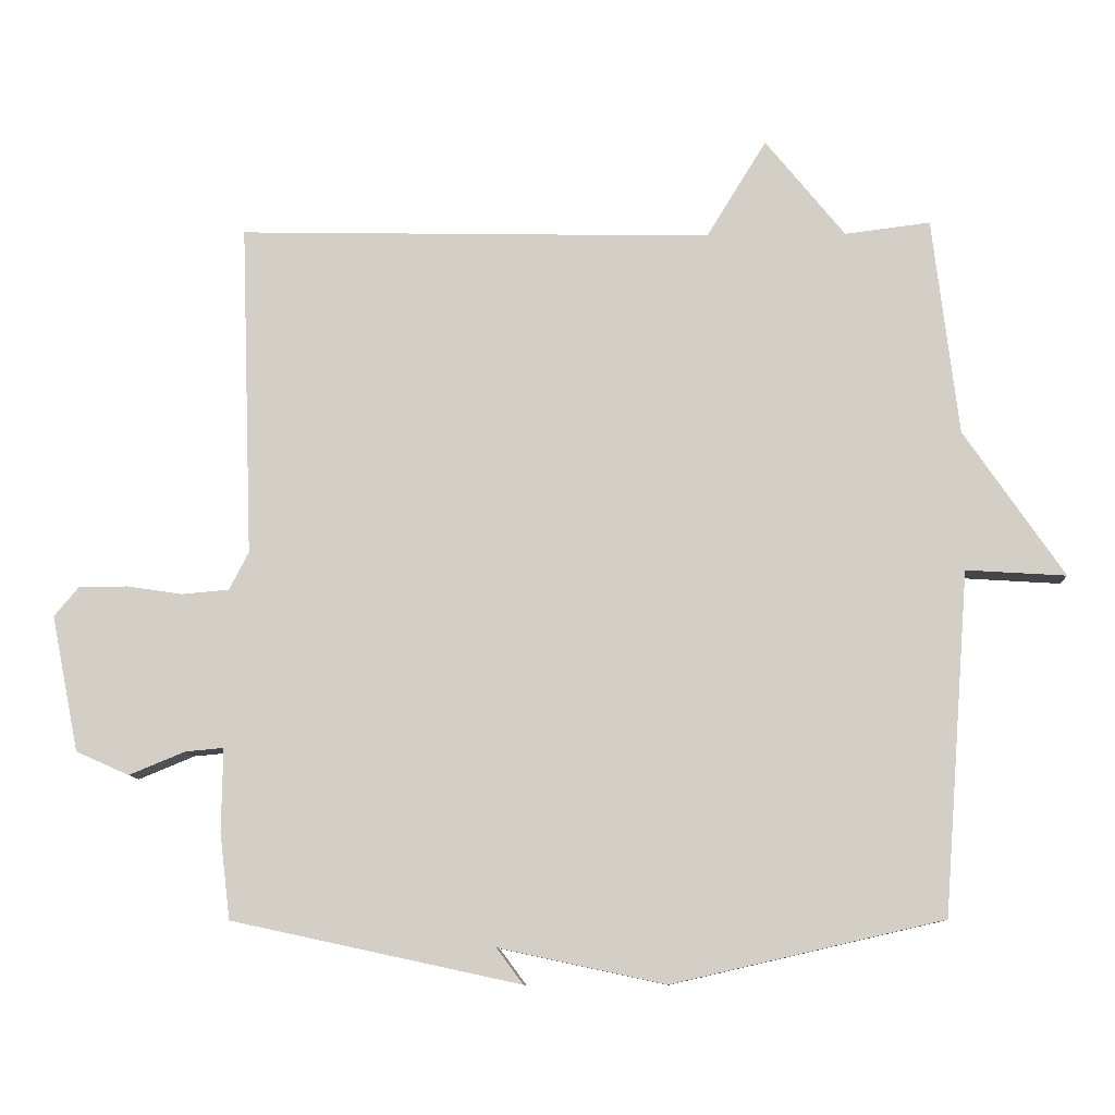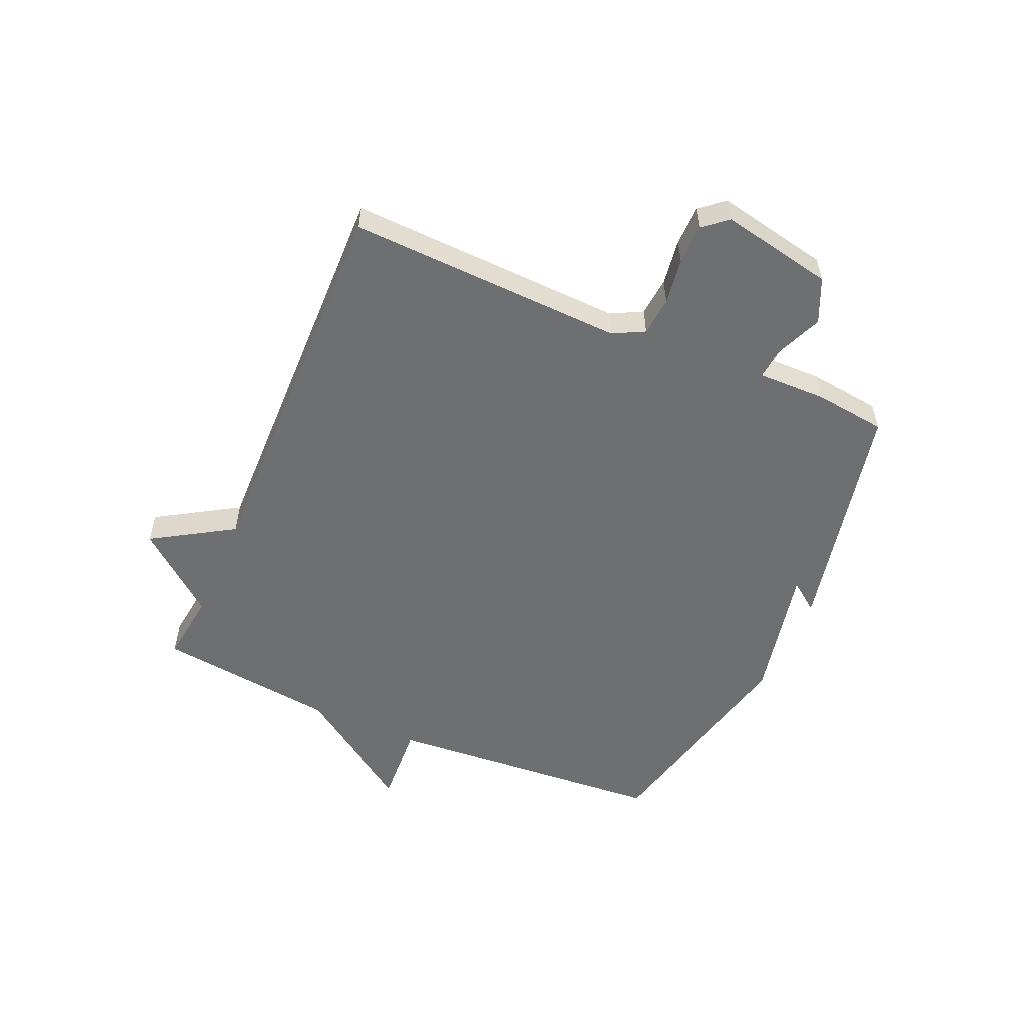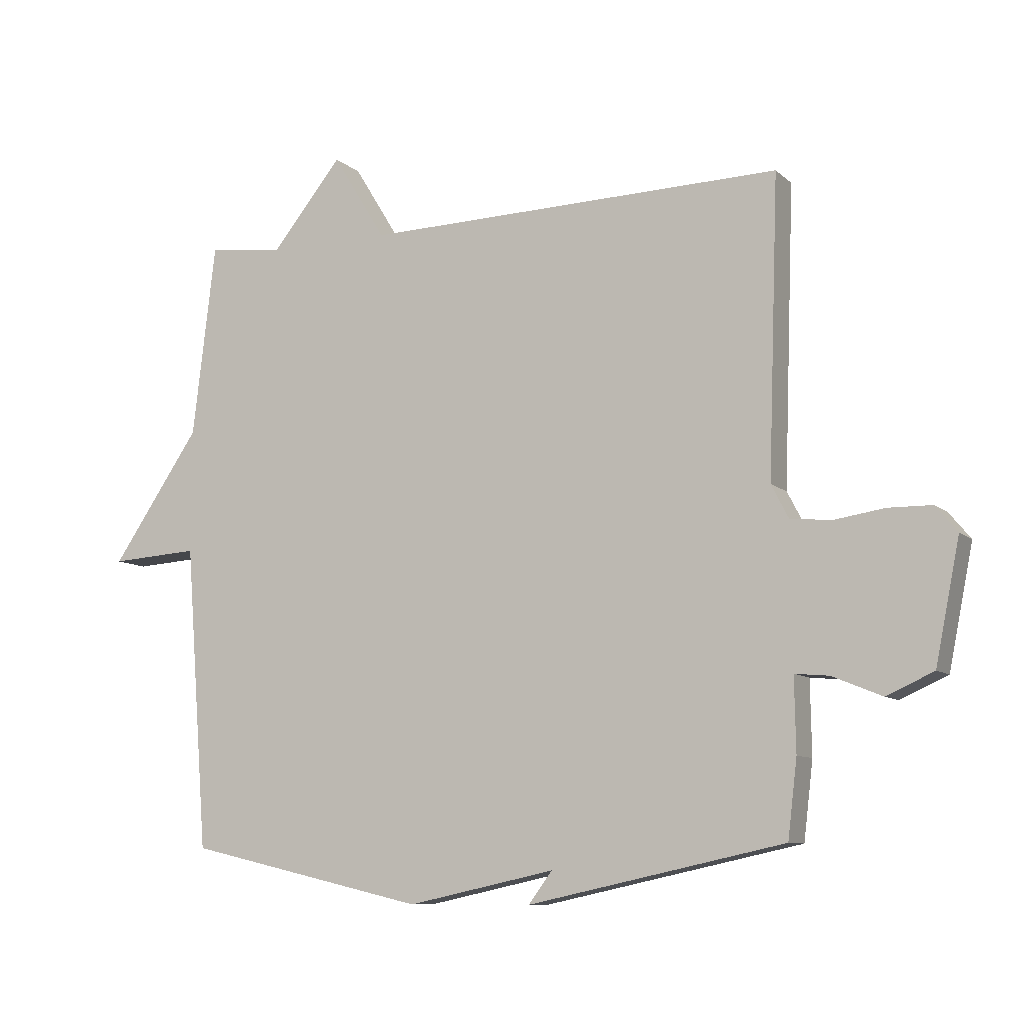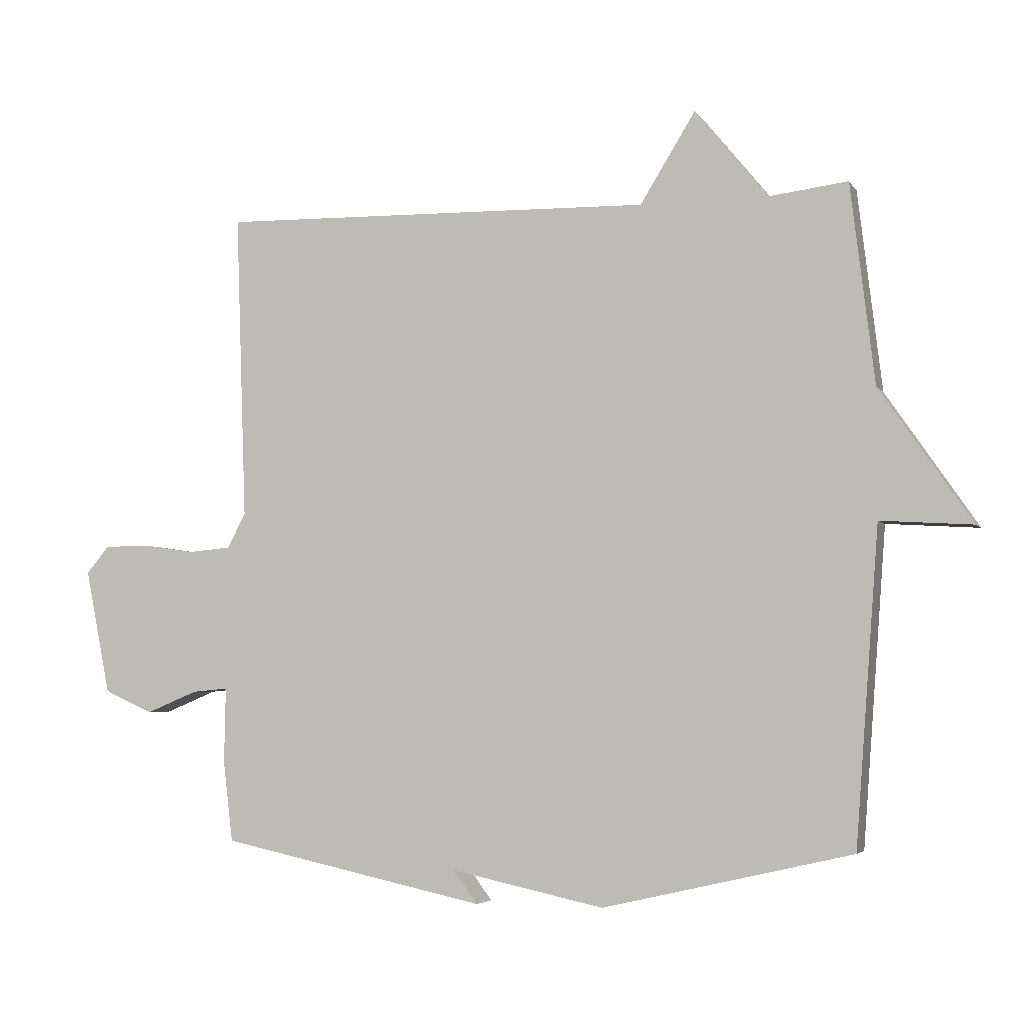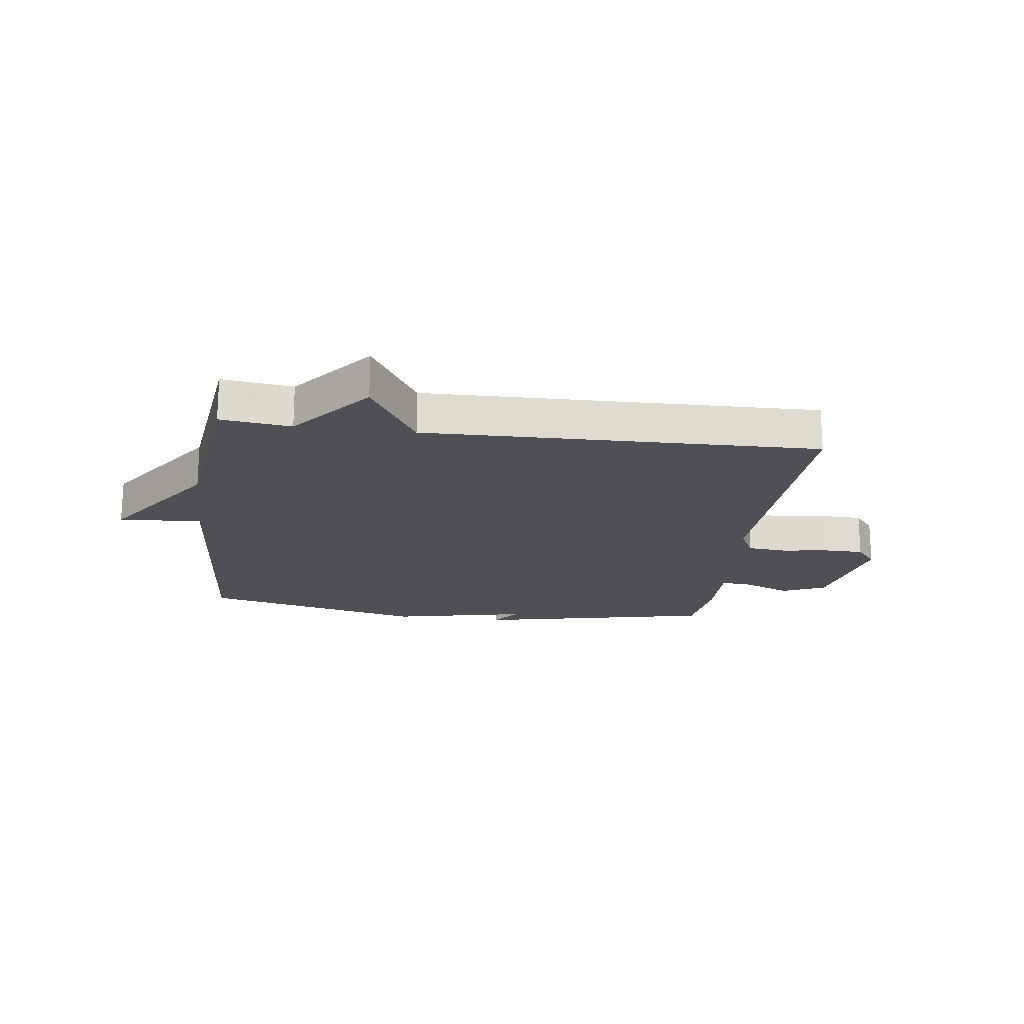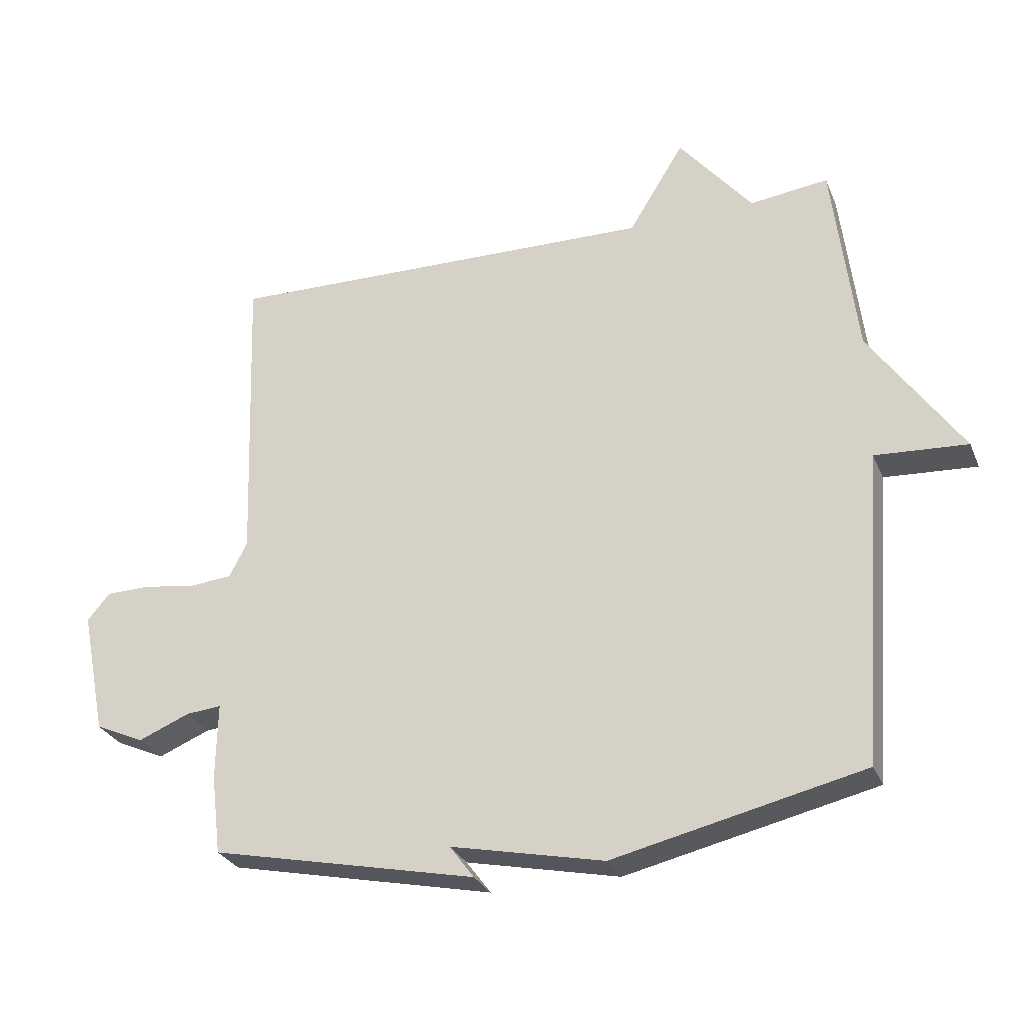
<metadata>
{"format":"obj","ext":"obj","renderer":"f3d","projection":"perspective","resolution":1024,"background":"white","views":[{"elev":-9.9,"azim":-177.3,"up":"+Z"},{"elev":-54.5,"azim":66.4,"up":"+Y"},{"elev":-9.2,"azim":26.2,"up":"+Z"},{"elev":-4.4,"azim":-162.2,"up":"+Z"},{"elev":-19.3,"azim":-7.6,"up":"+Y"},{"elev":-28.6,"azim":-160.3,"up":"+Z"}]}
</metadata>
<code>
v 0.5 0.07 -0.5
v 0.087 0.07 -0.589
v 0.125 0.07 -0.538
v -0.113 0.07 -0.589
v -0.5 0.07 -0.5
v -0.537 0.07 -0.011
v -0.68 0.07 -0.02
v -0.537 0.07 0.189
v -0.5 0.07 0.5
v -0.378 0.07 0.485
v -0.264 0.07 0.625
v -0.178 0.07 0.485
v 0.5 0.07 0.5
v 0.483 0.07 0.023
v 0.511 0.07 -0.031
v 0.578 0.07 -0.037
v 0.658 0.07 -0.025
v 0.728 0.07 -0.026
v 0.763 0.07 -0.068
v 0.724 0.07 -0.262
v 0.648 0.07 -0.296
v 0.568 0.07 -0.263
v 0.513 0.07 -0.258
v 0.515 0.07 -0.376
v 0.5 0 -0.5
v 0.087 0 -0.589
v 0.125 0 -0.538
v -0.113 0 -0.589
v -0.5 0 -0.5
v -0.537 0 -0.011
v -0.68 0 -0.02
v -0.537 0 0.189
v -0.5 0 0.5
v -0.378 0 0.485
v -0.264 0 0.625
v -0.178 0 0.485
v 0.5 0 0.5
v 0.483 0 0.023
v 0.511 0 -0.031
v 0.578 0 -0.037
v 0.658 0 -0.025
v 0.728 0 -0.026
v 0.763 0 -0.068
v 0.724 0 -0.262
v 0.648 0 -0.296
v 0.568 0 -0.263
v 0.513 0 -0.258
v 0.515 0 -0.376
f 1 2 3
f 24 1 3
f 23 24 3
f 20 21 22
f 19 20 22
f 18 19 22
f 17 18 22
f 16 17 22
f 15 16 22 23
f 4 5 6
f 3 4 6
f 23 3 6
f 15 23 6
f 14 15 6
f 12 13 14 6
f 10 11 12 6
f 8 9 10 6
f 6 7 8
f 27 26 25
f 27 25 48
f 27 48 47
f 46 45 44
f 46 44 43
f 46 43 42
f 46 42 41
f 46 41 40
f 47 46 40 39
f 30 29 28
f 30 28 27
f 30 27 47
f 30 47 39
f 30 39 38
f 30 38 37 36
f 30 36 35 34
f 30 34 33 32
f 32 31 30
f 1 25 26 2
f 2 26 27 3
f 3 27 28 4
f 4 28 29 5
f 5 29 30 6
f 6 30 31 7
f 7 31 32 8
f 8 32 33 9
f 9 33 34 10
f 10 34 35 11
f 11 35 36 12
f 12 36 37 13
f 13 37 38 14
f 14 38 39 15
f 15 39 40 16
f 16 40 41 17
f 17 41 42 18
f 18 42 43 19
f 19 43 44 20
f 20 44 45 21
f 21 45 46 22
f 22 46 47 23
f 23 47 48 24
f 24 48 25 1

</code>
